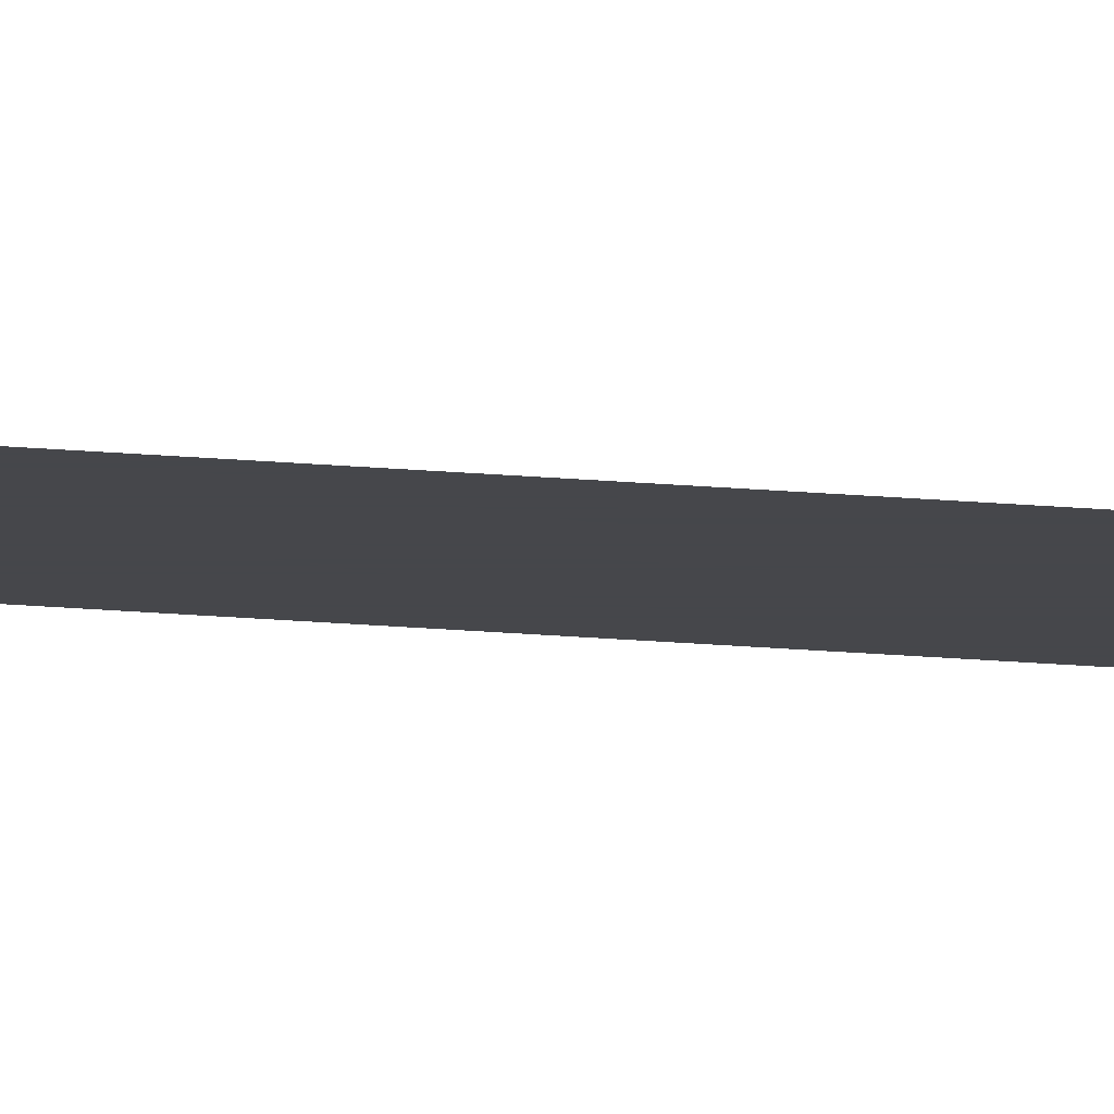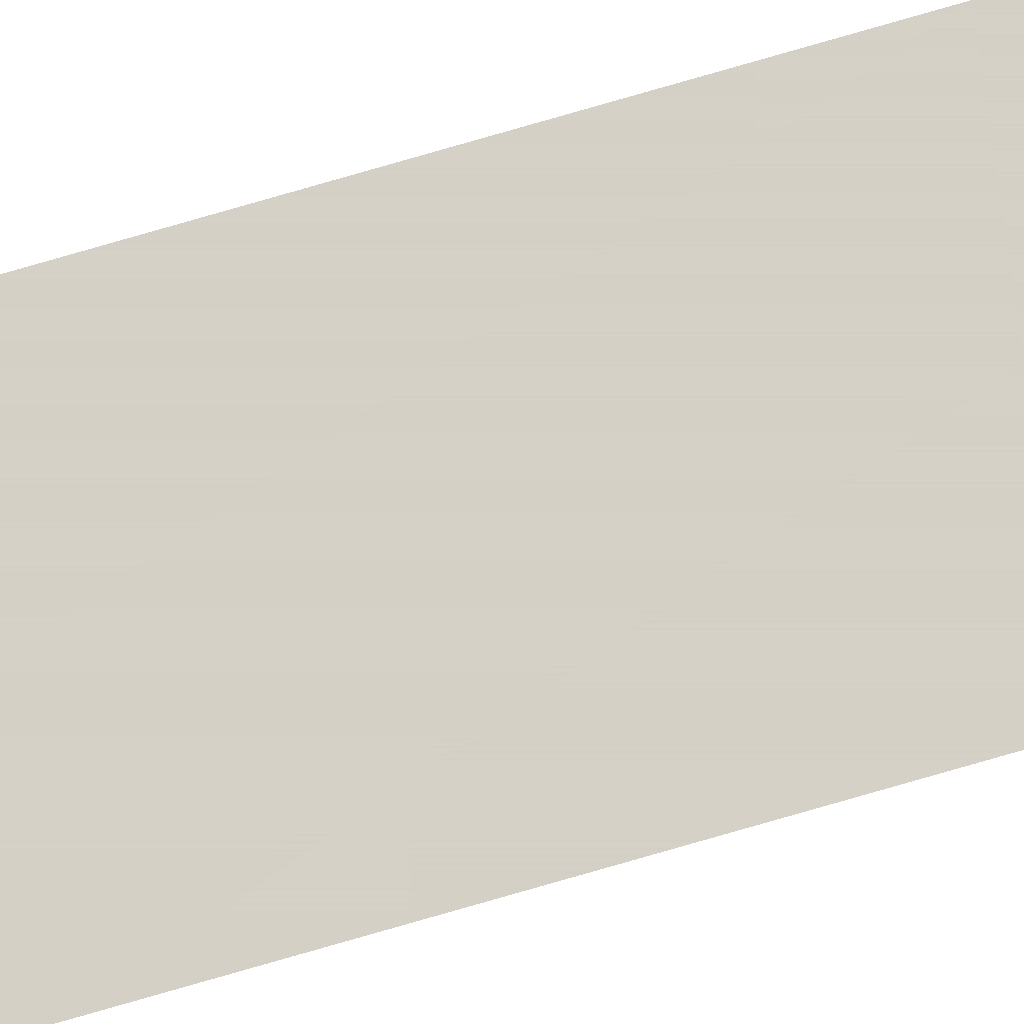
<metadata>
{"format":"obj","ext":"obj","renderer":"f3d","projection":"perspective","resolution":1024,"background":"white","views":[{"elev":-10.7,"azim":-107.1,"up":"+Z"},{"elev":80.0,"azim":-106.0,"up":"+Z"}]}
</metadata>
<code>
v -0.2 0 0
v 0.2 0 0
v -0.2 50 -0
v 0.2 50 -0
f 2 3 1
f 2 4 3

</code>
